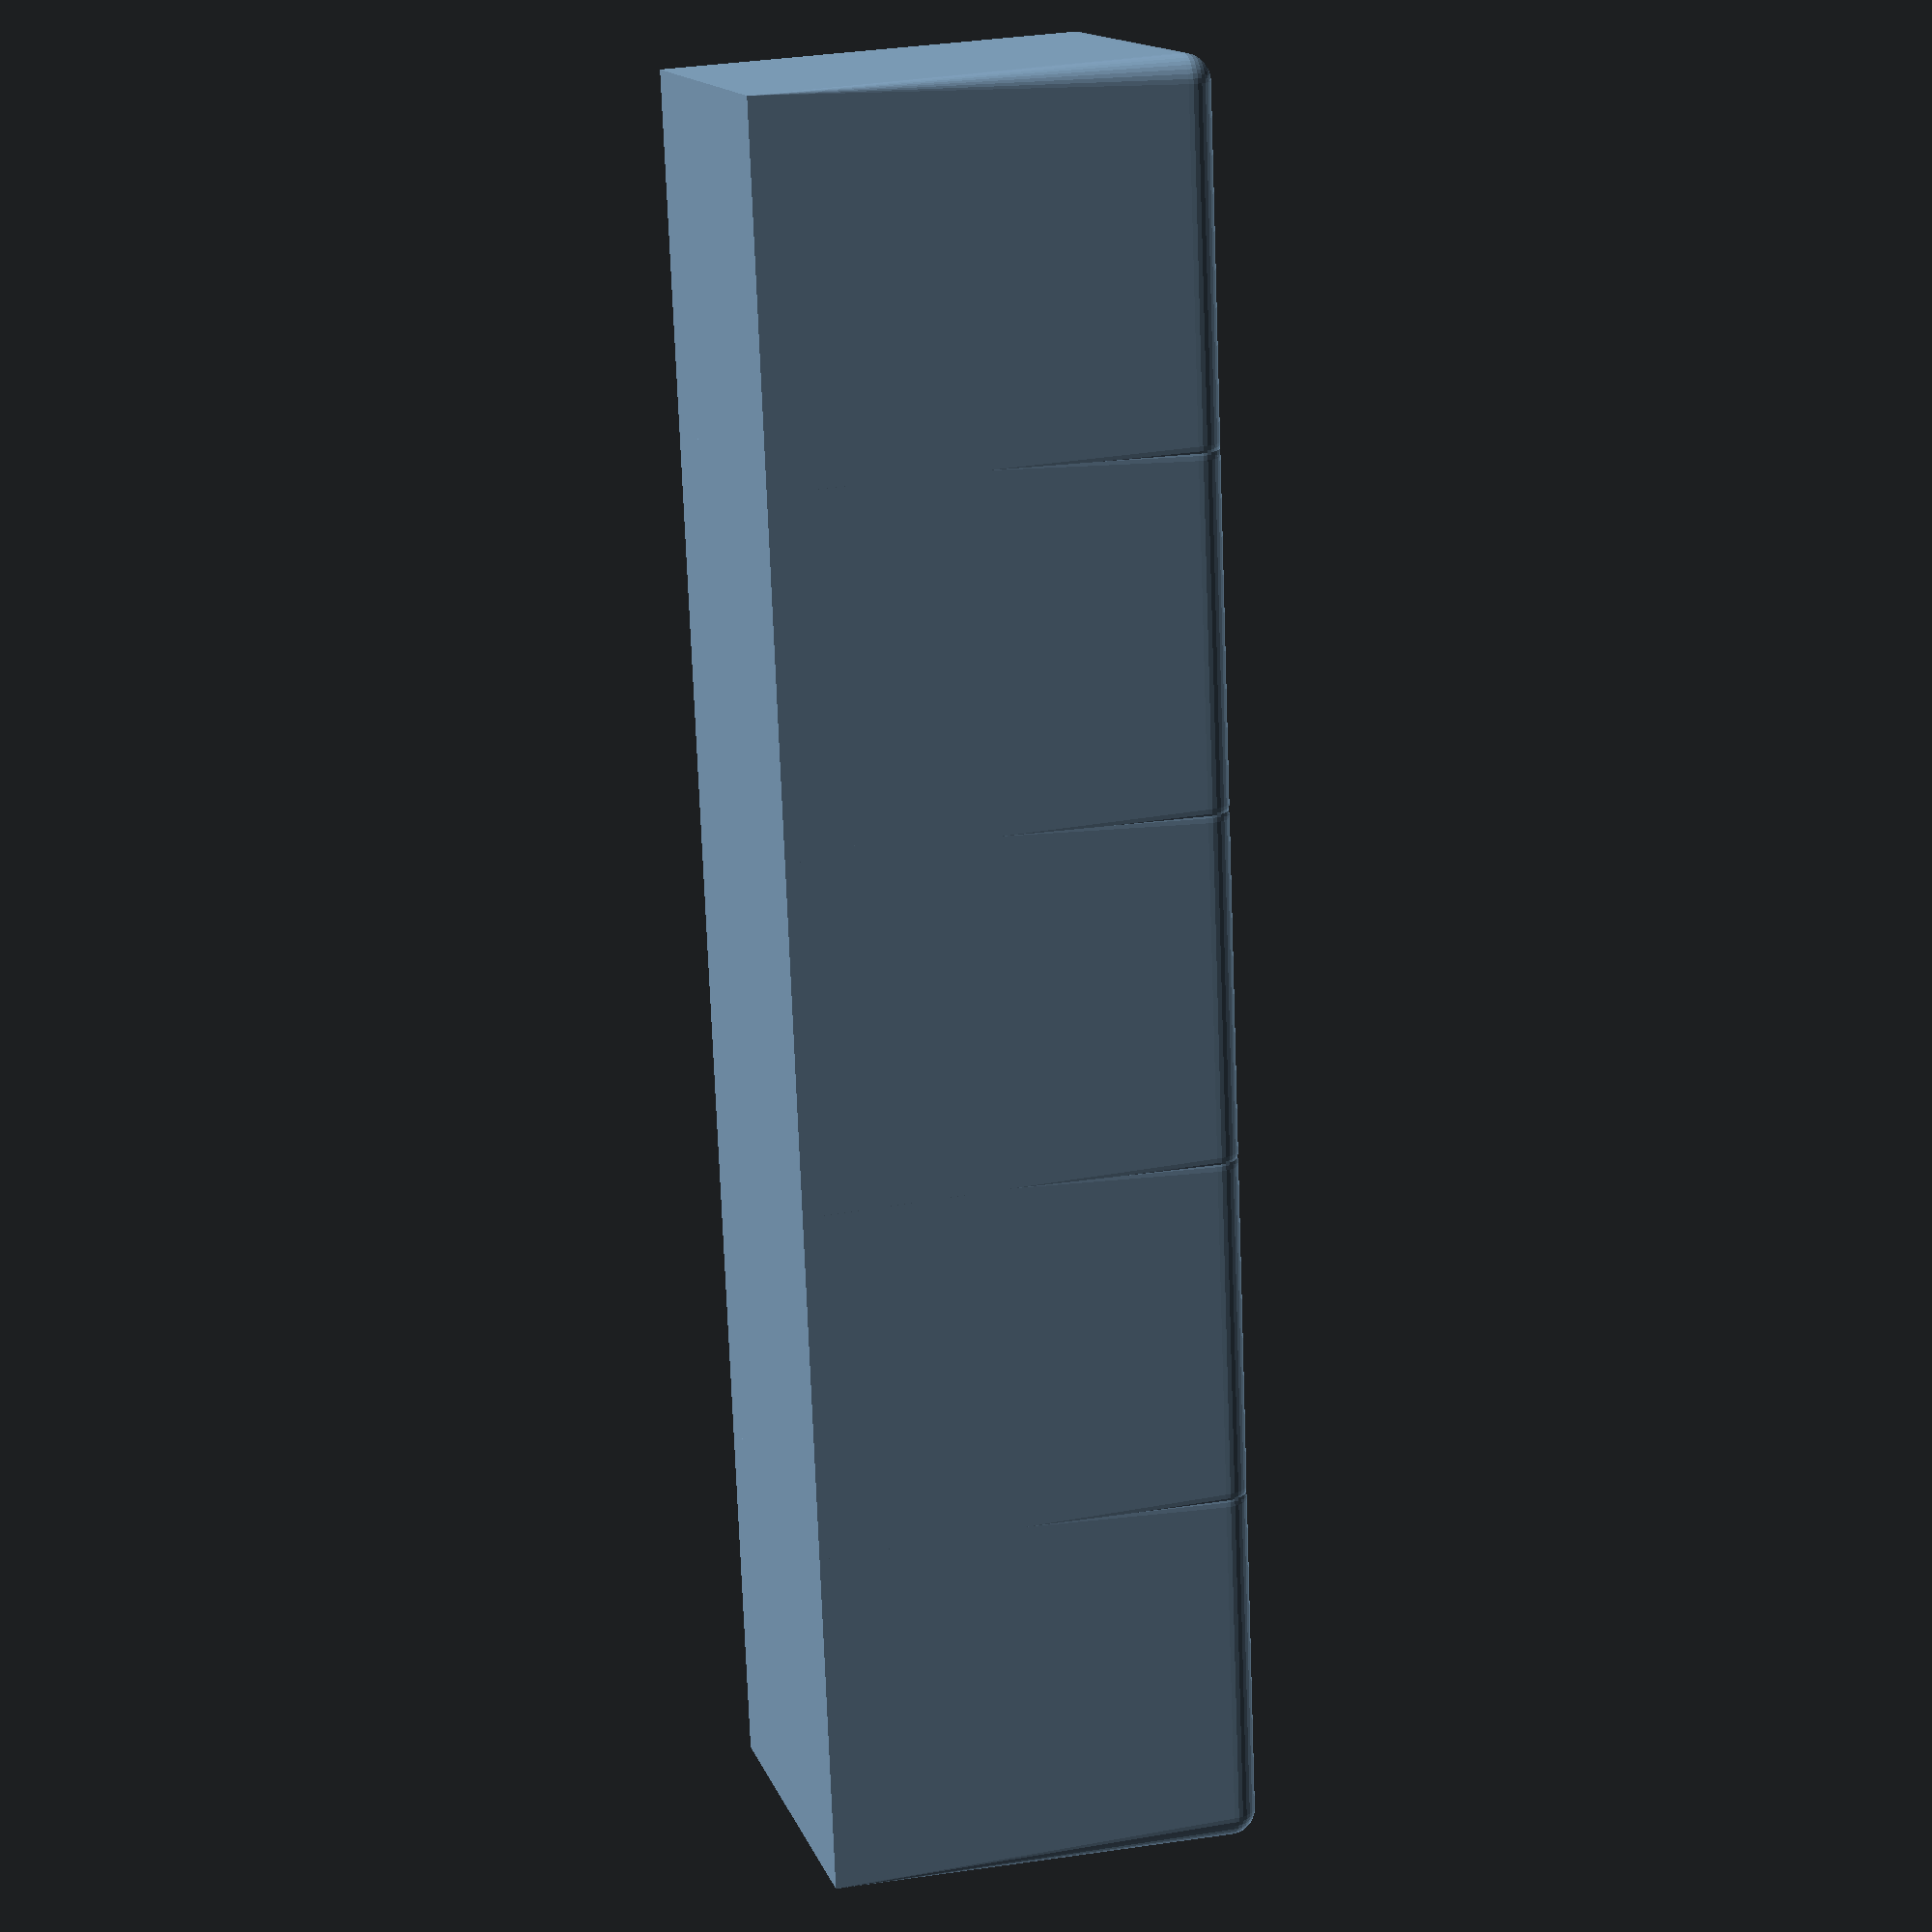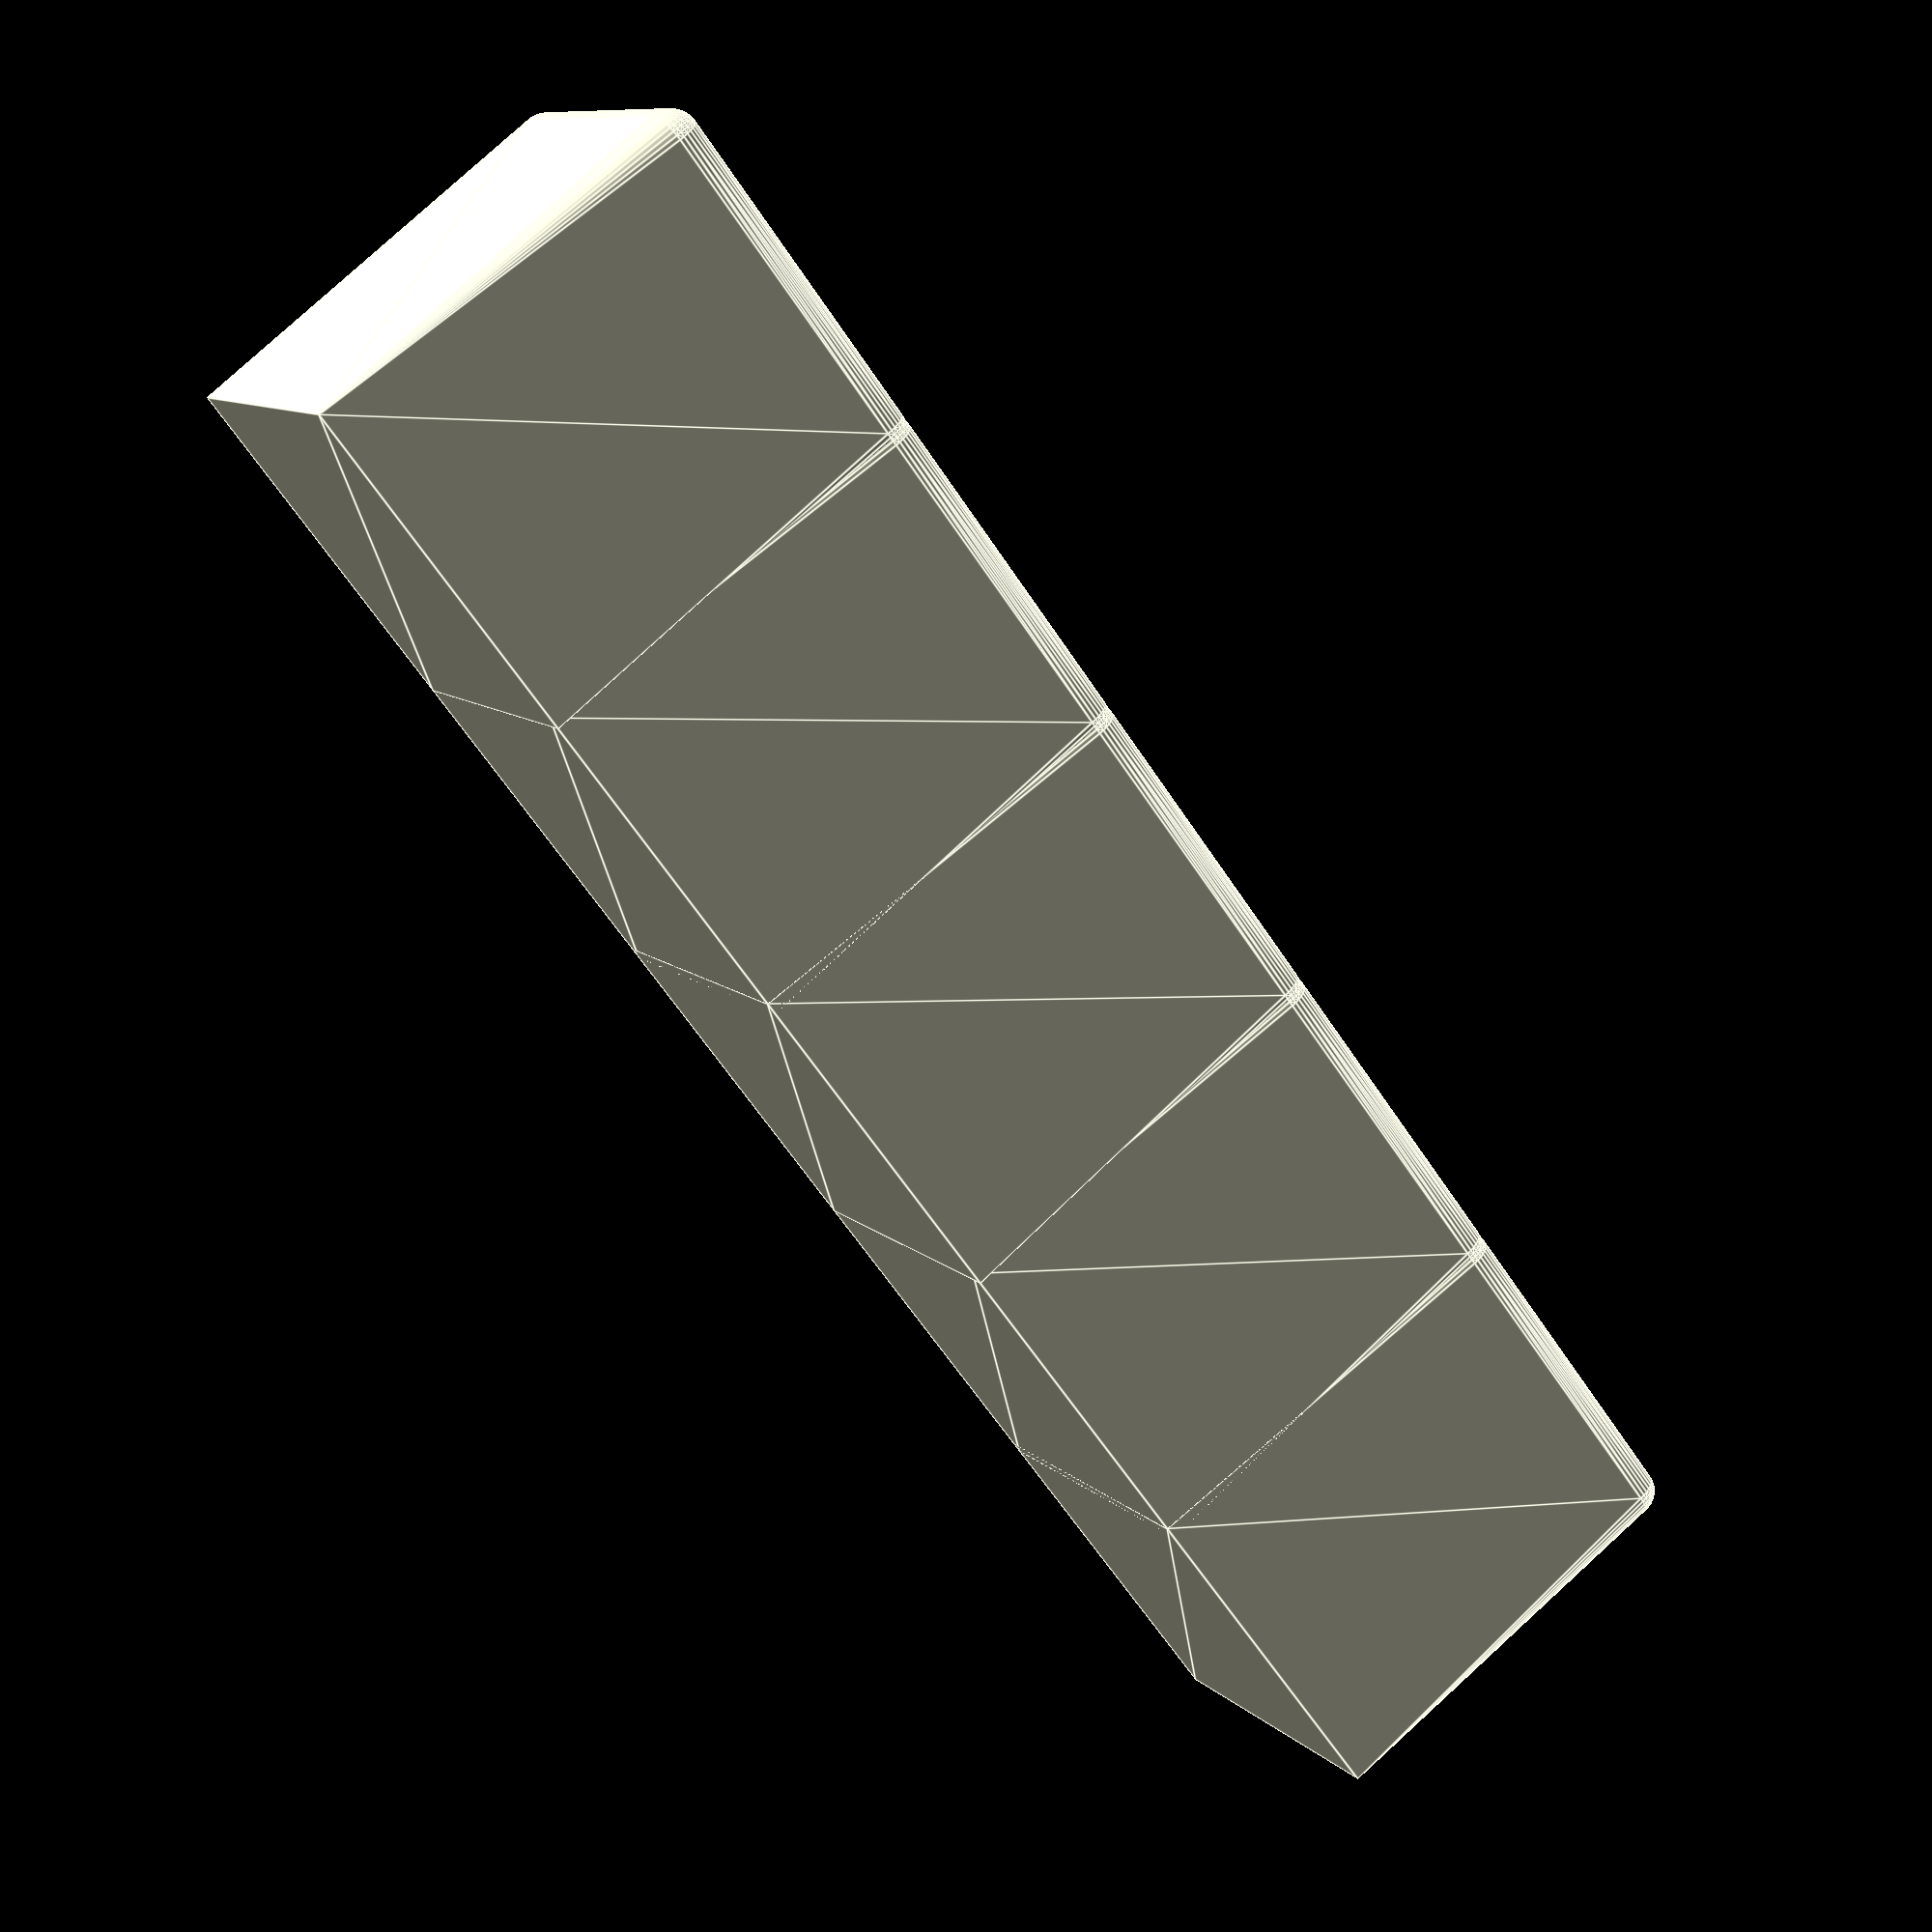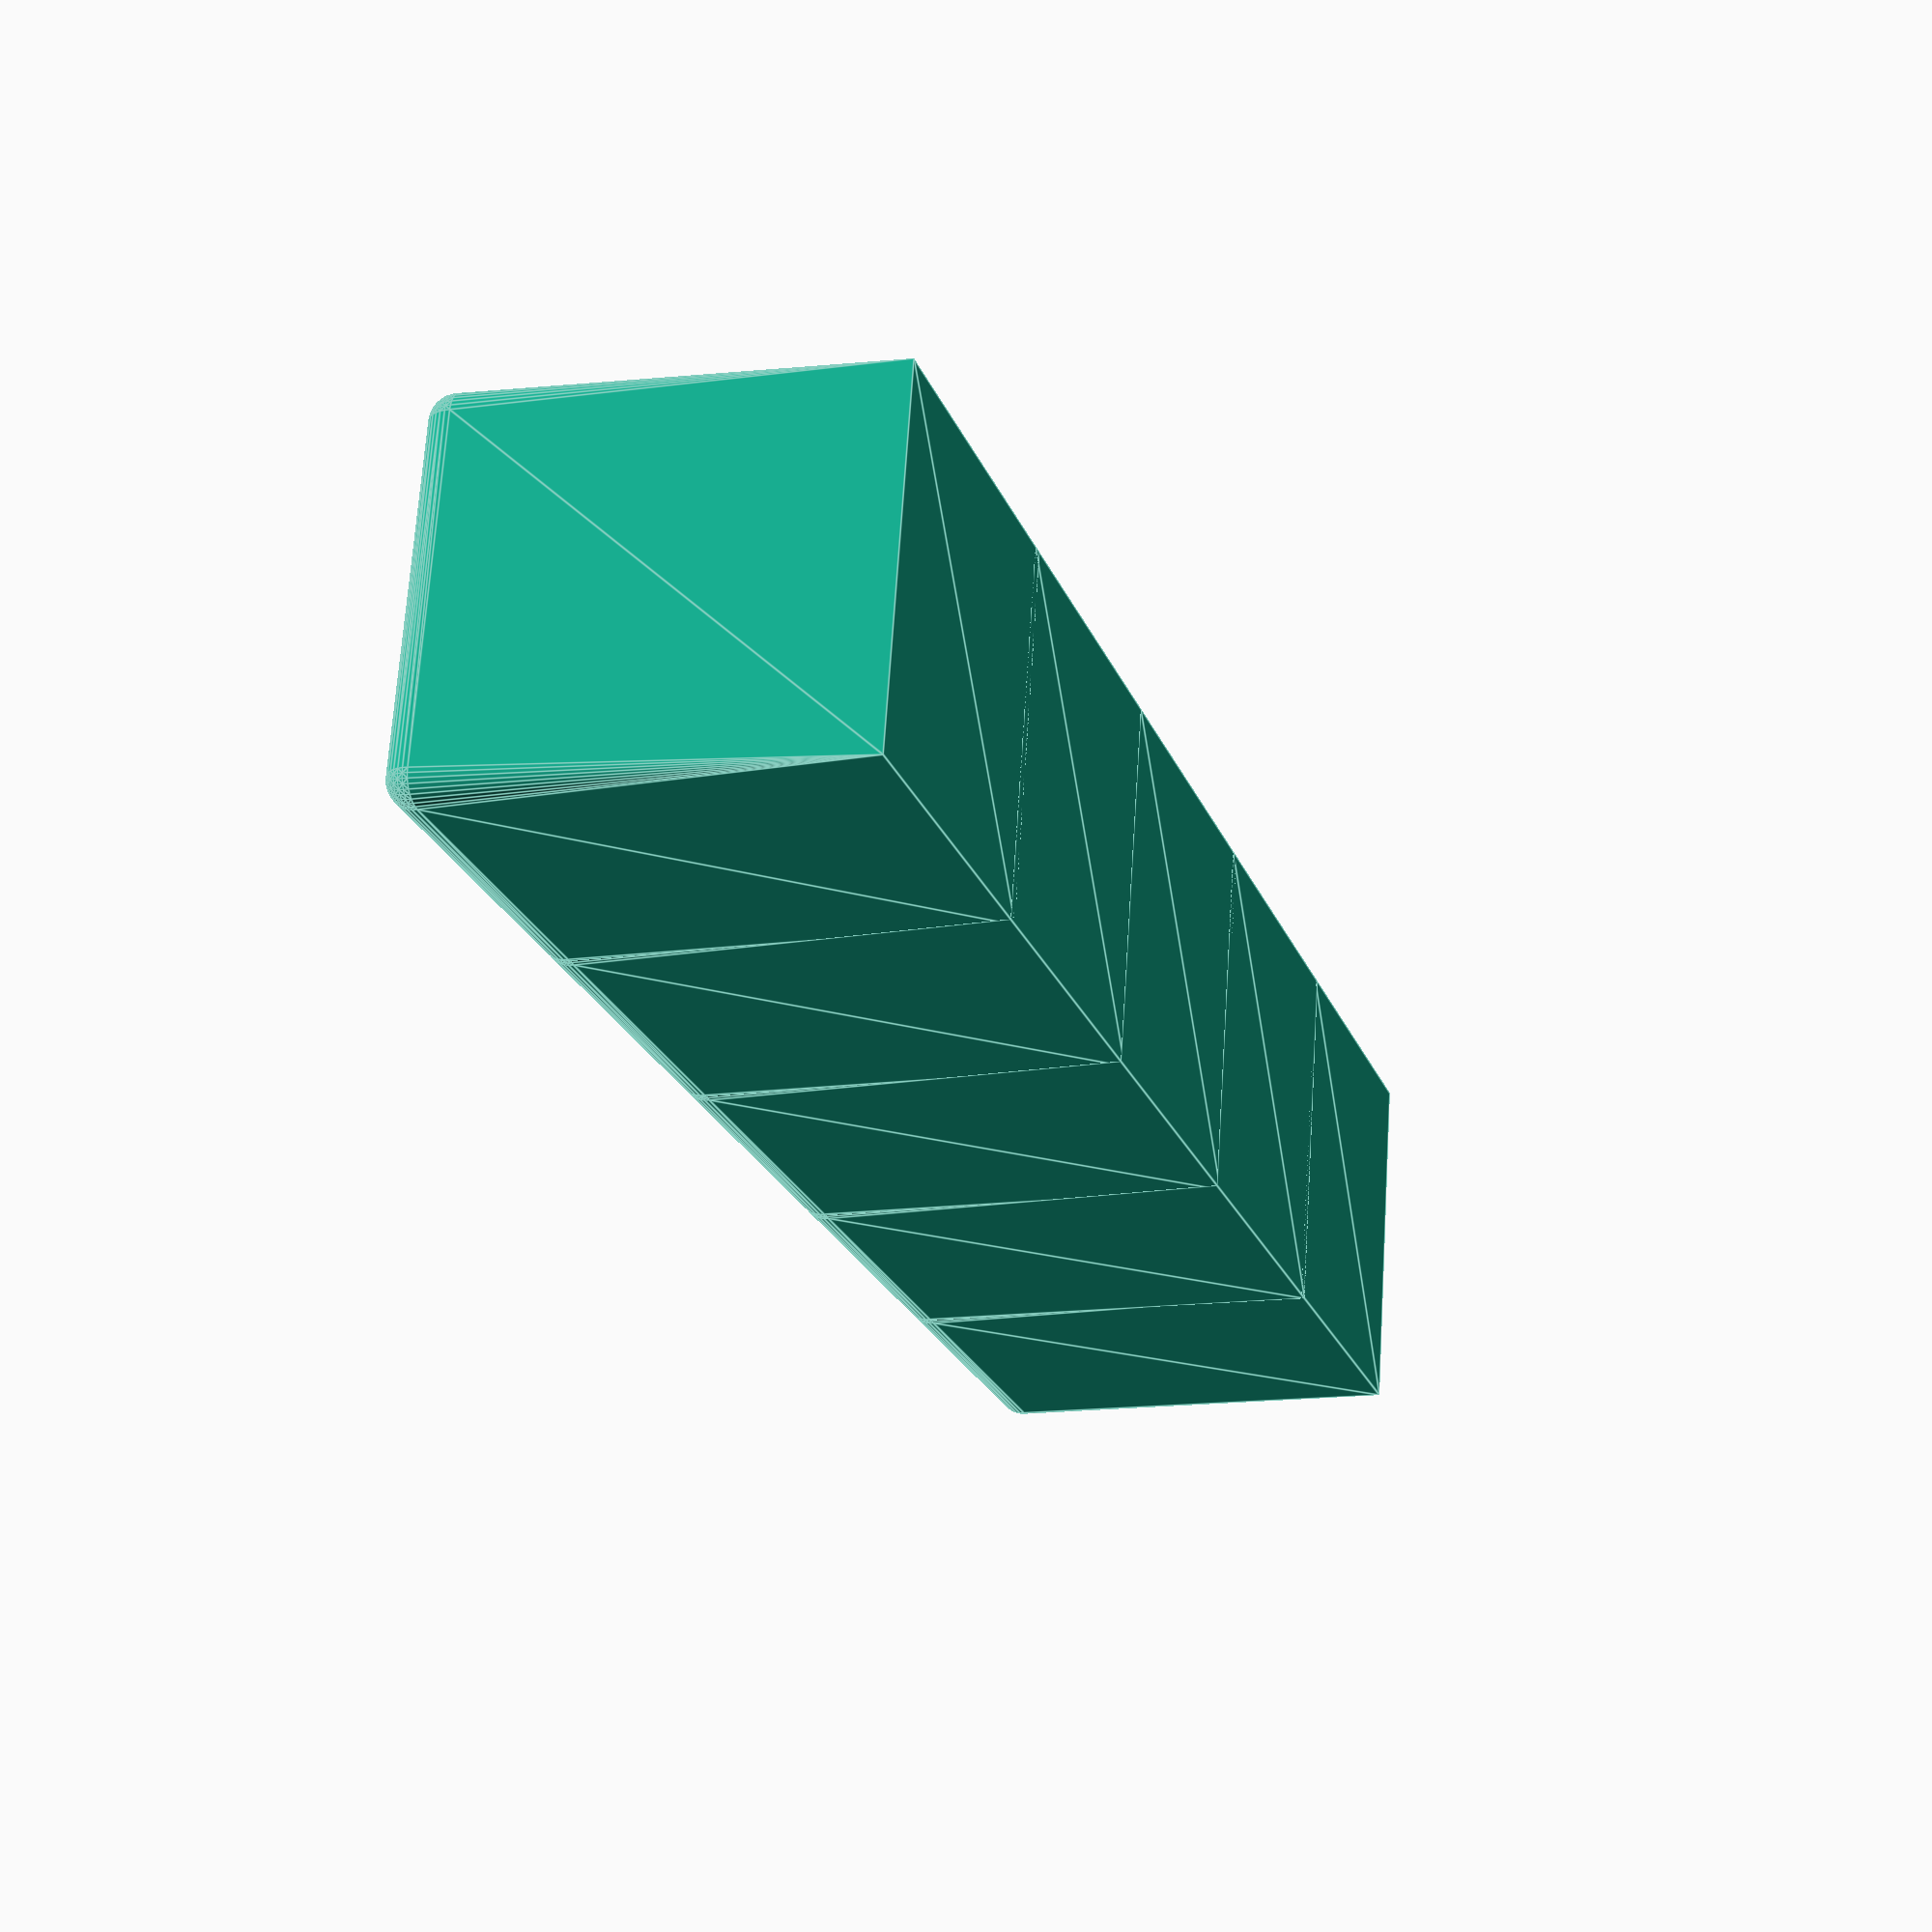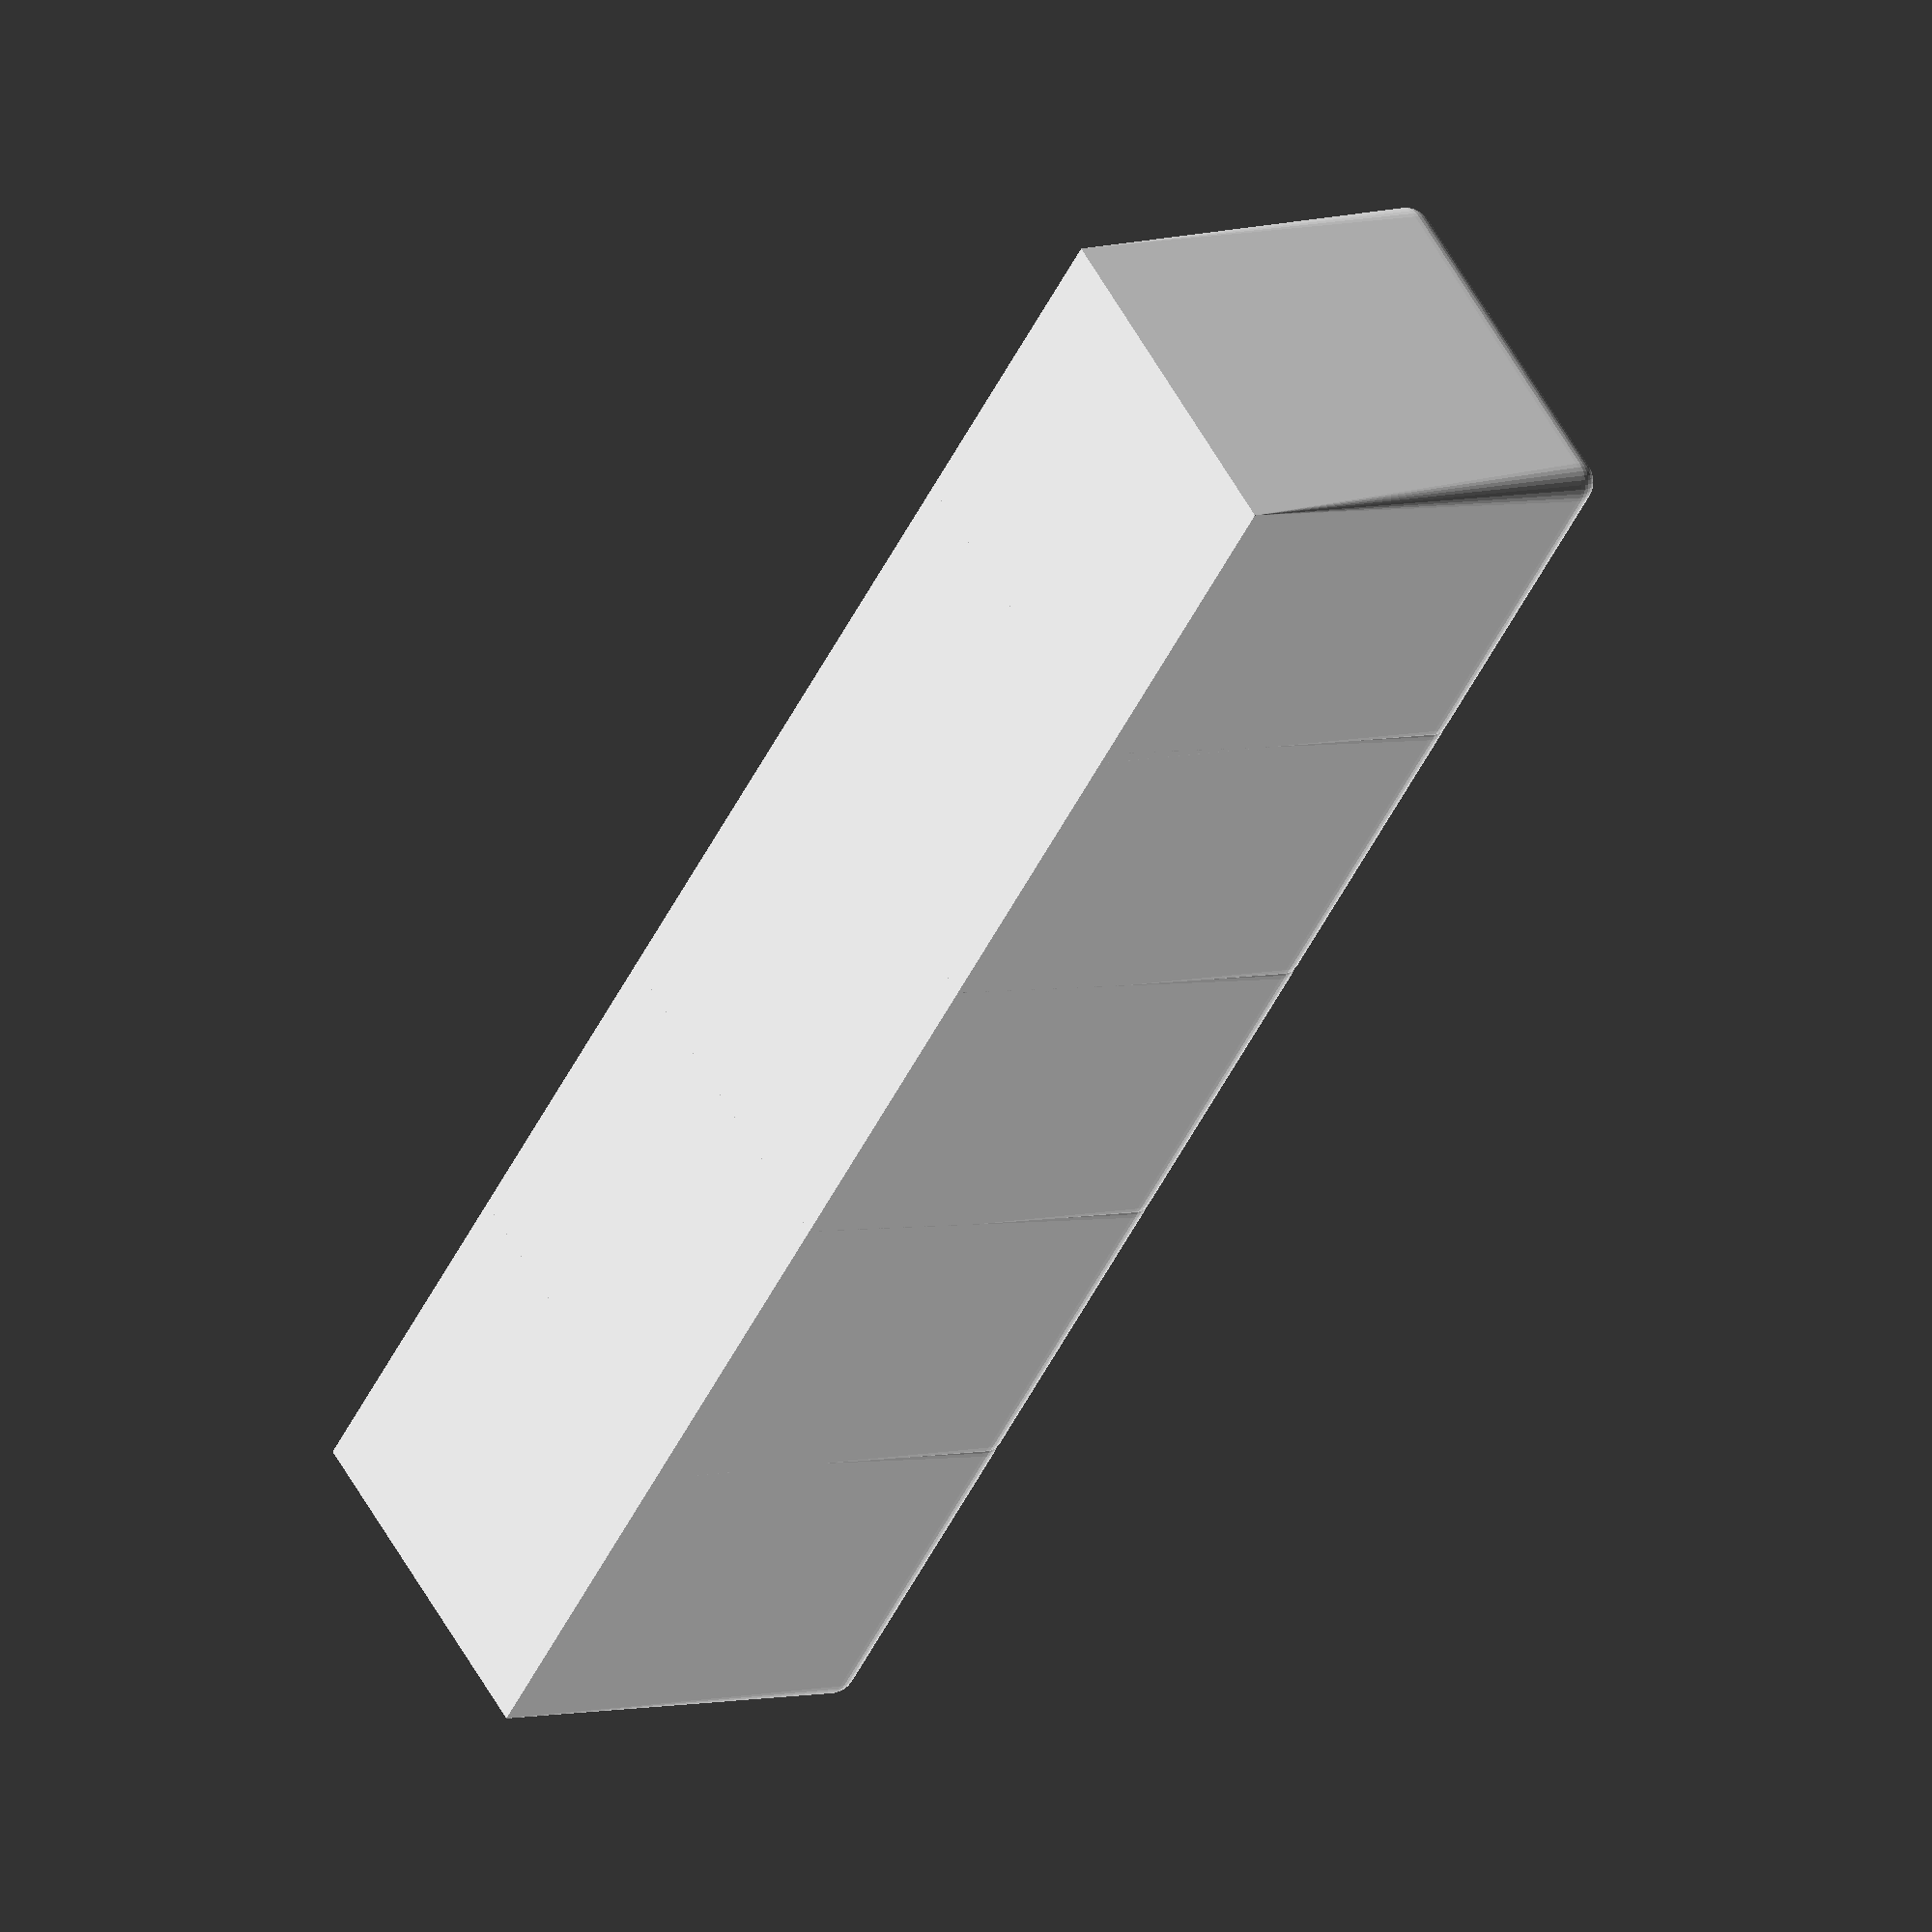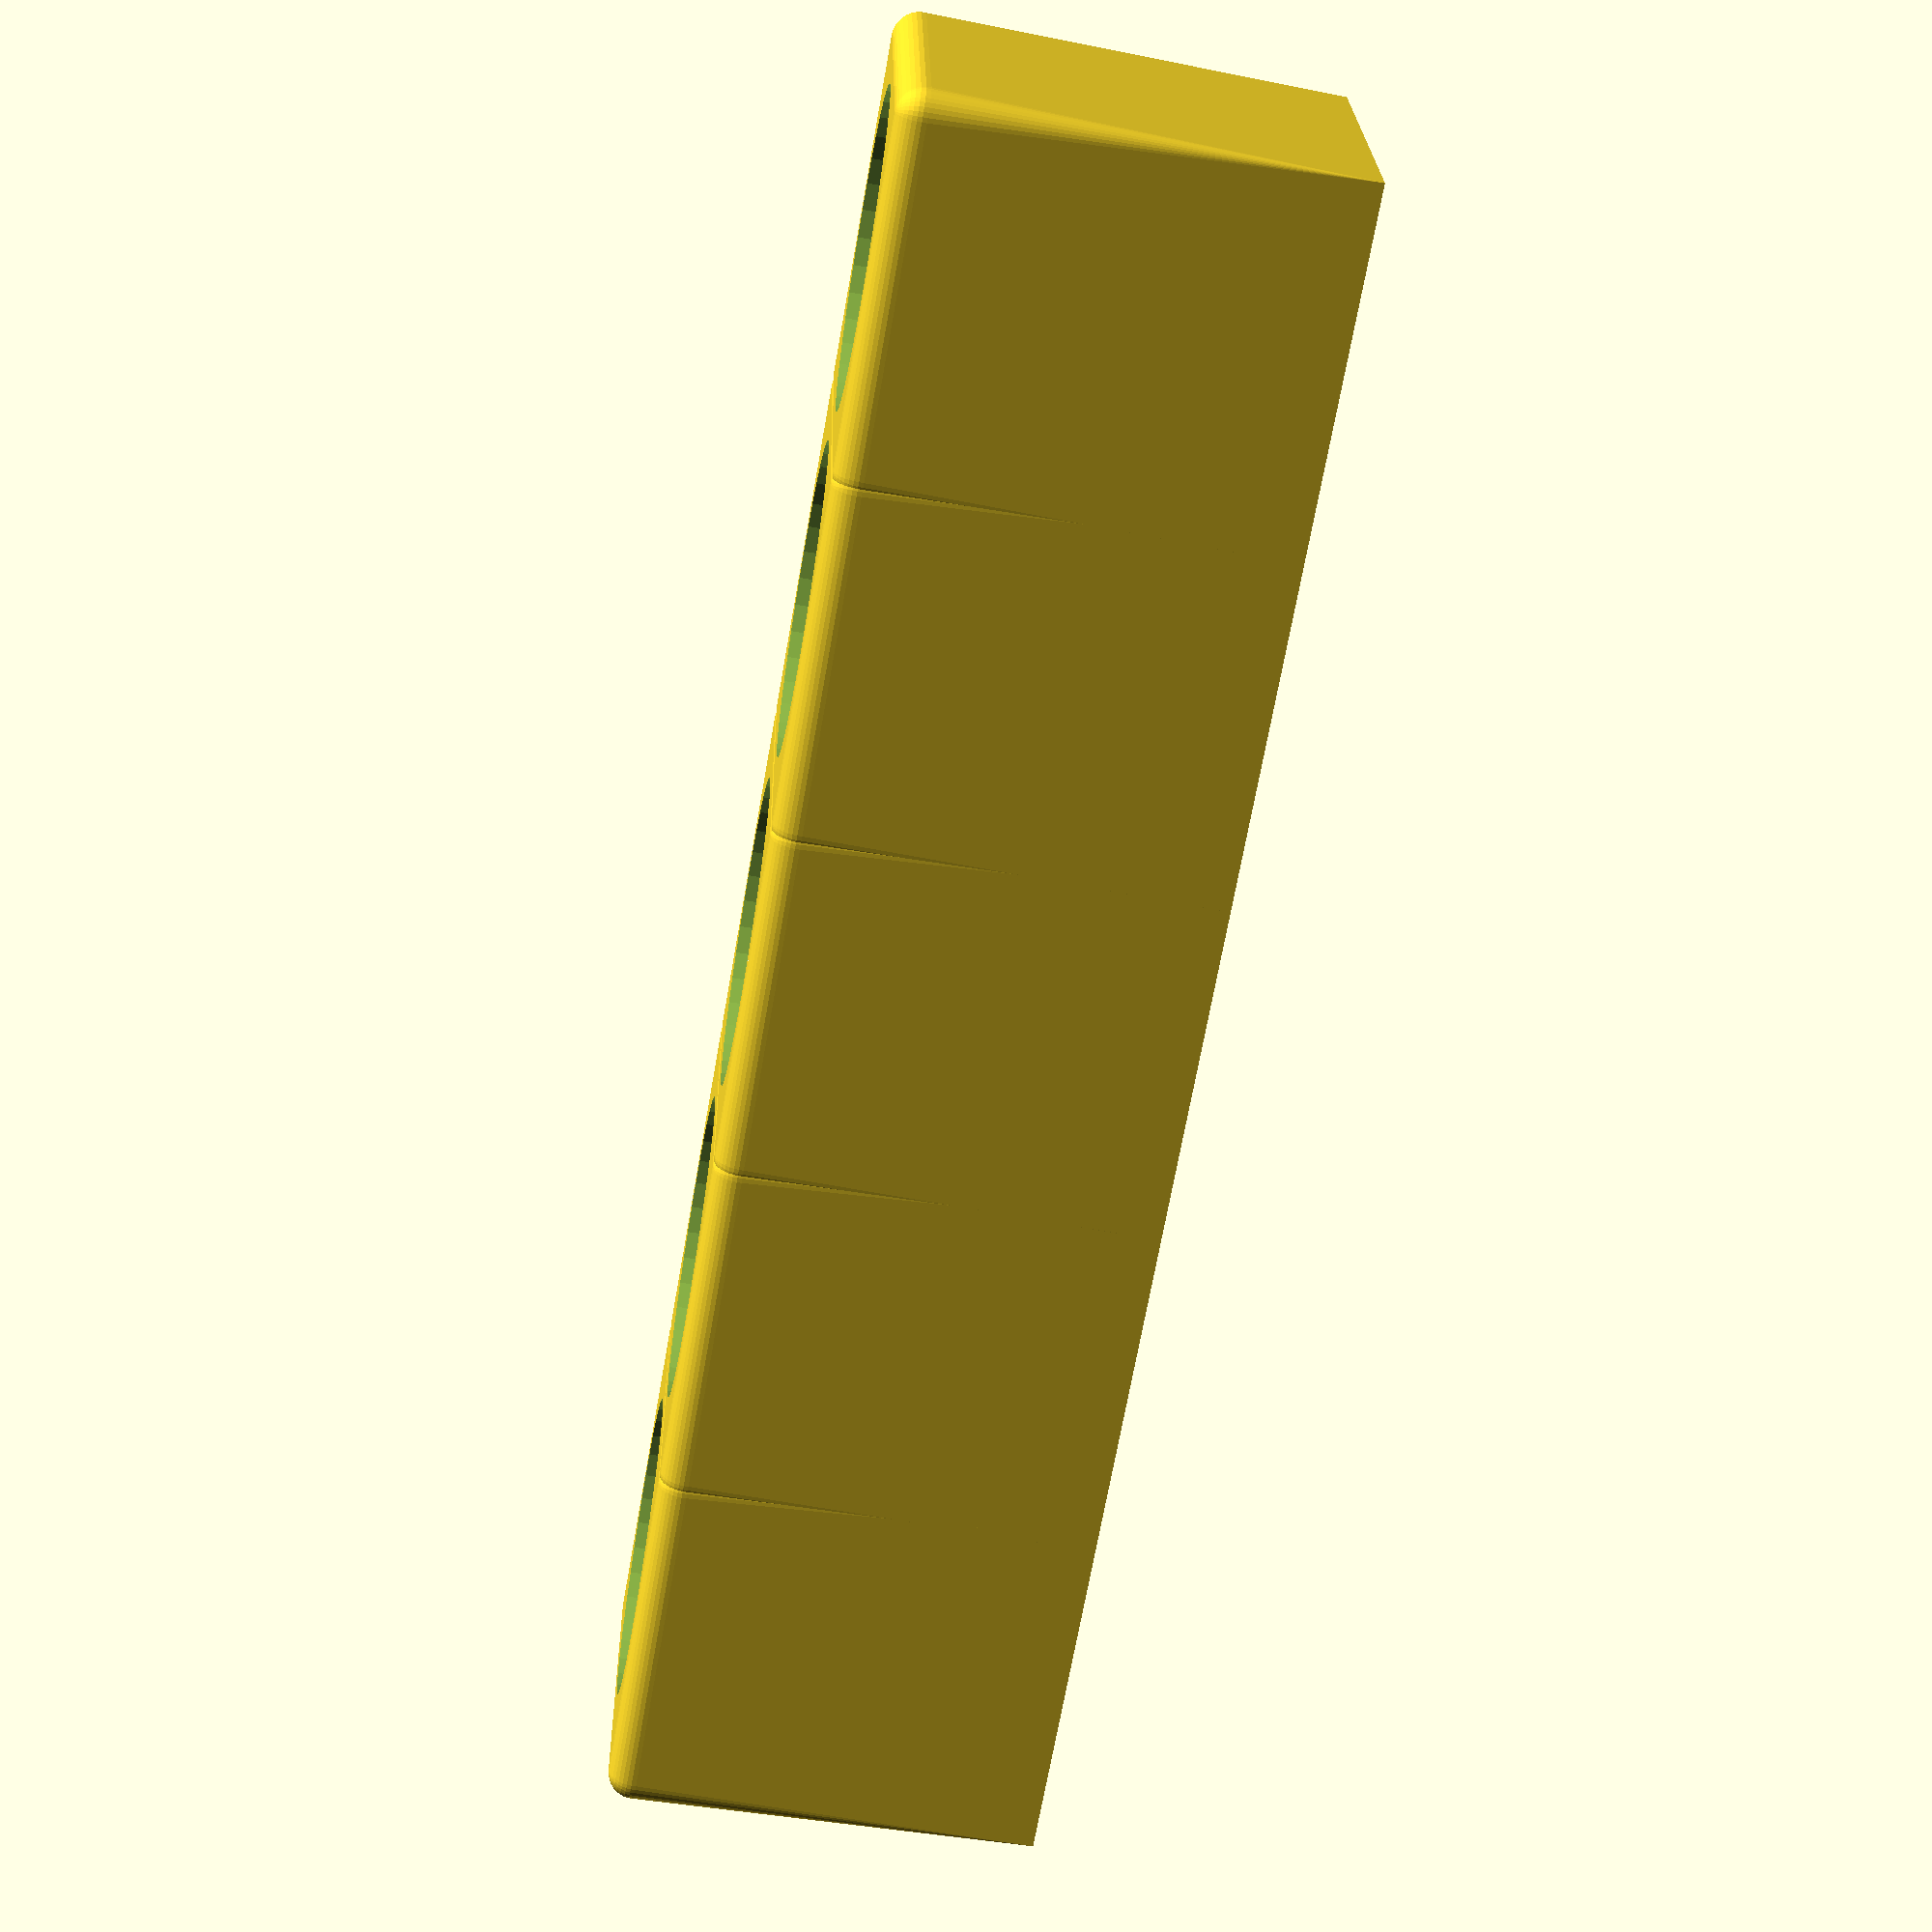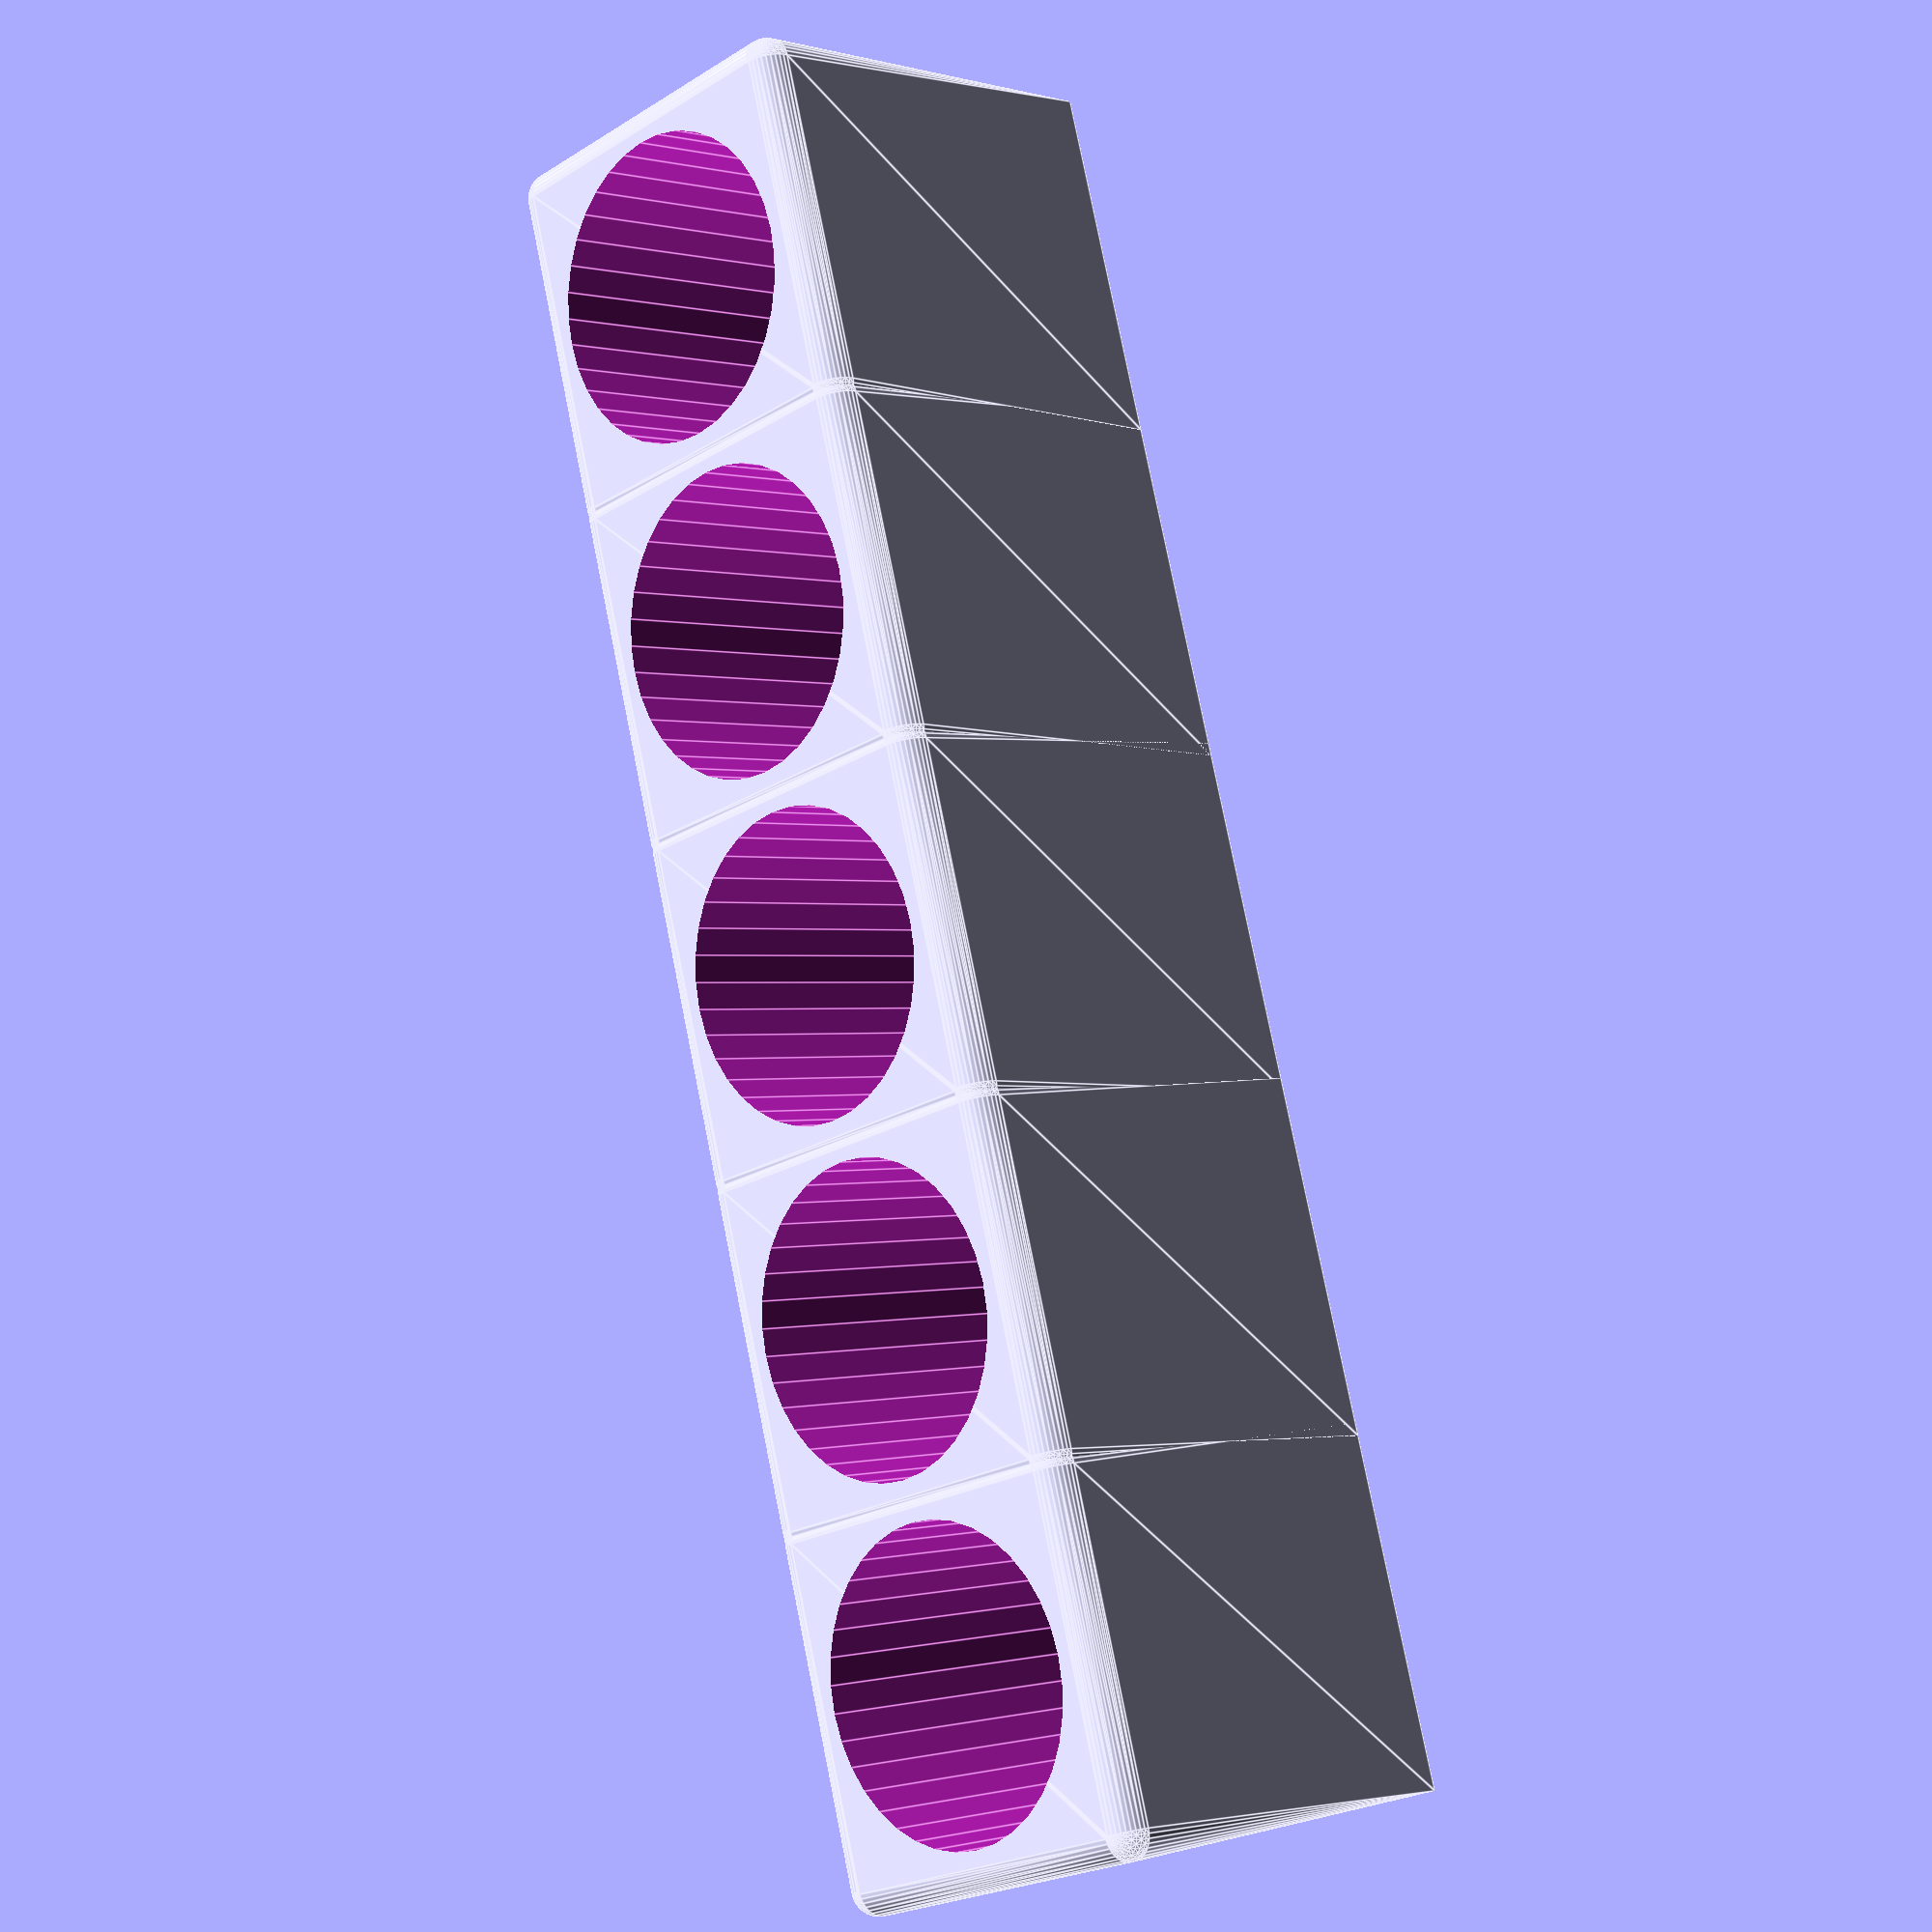
<openscad>
$fn=36;
SlotsH=5;// Array X
SlotsV=1; //Array Y
Slot_height=15;
Battery_diameter=10.5;  //AA=14.5    AAA=10.5    18650=18.5


module Slot()
  {
  difference()
    {
      hull()
        {
          cube([Battery_diameter+3,Battery_diameter+3,1],center=true);
          translate([(Battery_diameter+3)/2-0.5,(Battery_diameter+3)/2-0.5,Slot_height])
            sphere(1);
          translate([-(Battery_diameter+3)/2+0.5,(Battery_diameter+3)/2-0.5,Slot_height])
            sphere(1);
          translate([(Battery_diameter+3)/2-0.5,-(Battery_diameter+3)/2+0.5,Slot_height])
            sphere(1);
          translate([-(Battery_diameter+3)/2+0.5,-(Battery_diameter+3)/2+0.5,Slot_height])
            sphere(1);
        }
      translate([0,0,Slot_height/2+2])
      cylinder(d=Battery_diameter+1,h=Slot_height+2,center=true);
    }
    
  }


difference()
  {
  union()
    {
    for(a=[0:1:SlotsH-1])
      {
      for(b=[0:1:SlotsV-1])
      translate([a*(Battery_diameter+2.5),b*(Battery_diameter+2.5),0])
        Slot();
      }  
    }

    
*translate([0,-250,0])
  cube([500,500,500],center=true);

  }
</openscad>
<views>
elev=337.4 azim=278.0 roll=253.9 proj=p view=wireframe
elev=289.3 azim=323.1 roll=226.5 proj=p view=edges
elev=10.2 azim=167.9 roll=108.0 proj=p view=edges
elev=172.9 azim=228.4 roll=309.5 proj=o view=wireframe
elev=60.8 azim=352.9 roll=79.9 proj=p view=solid
elev=0.1 azim=73.9 roll=45.2 proj=p view=edges
</views>
